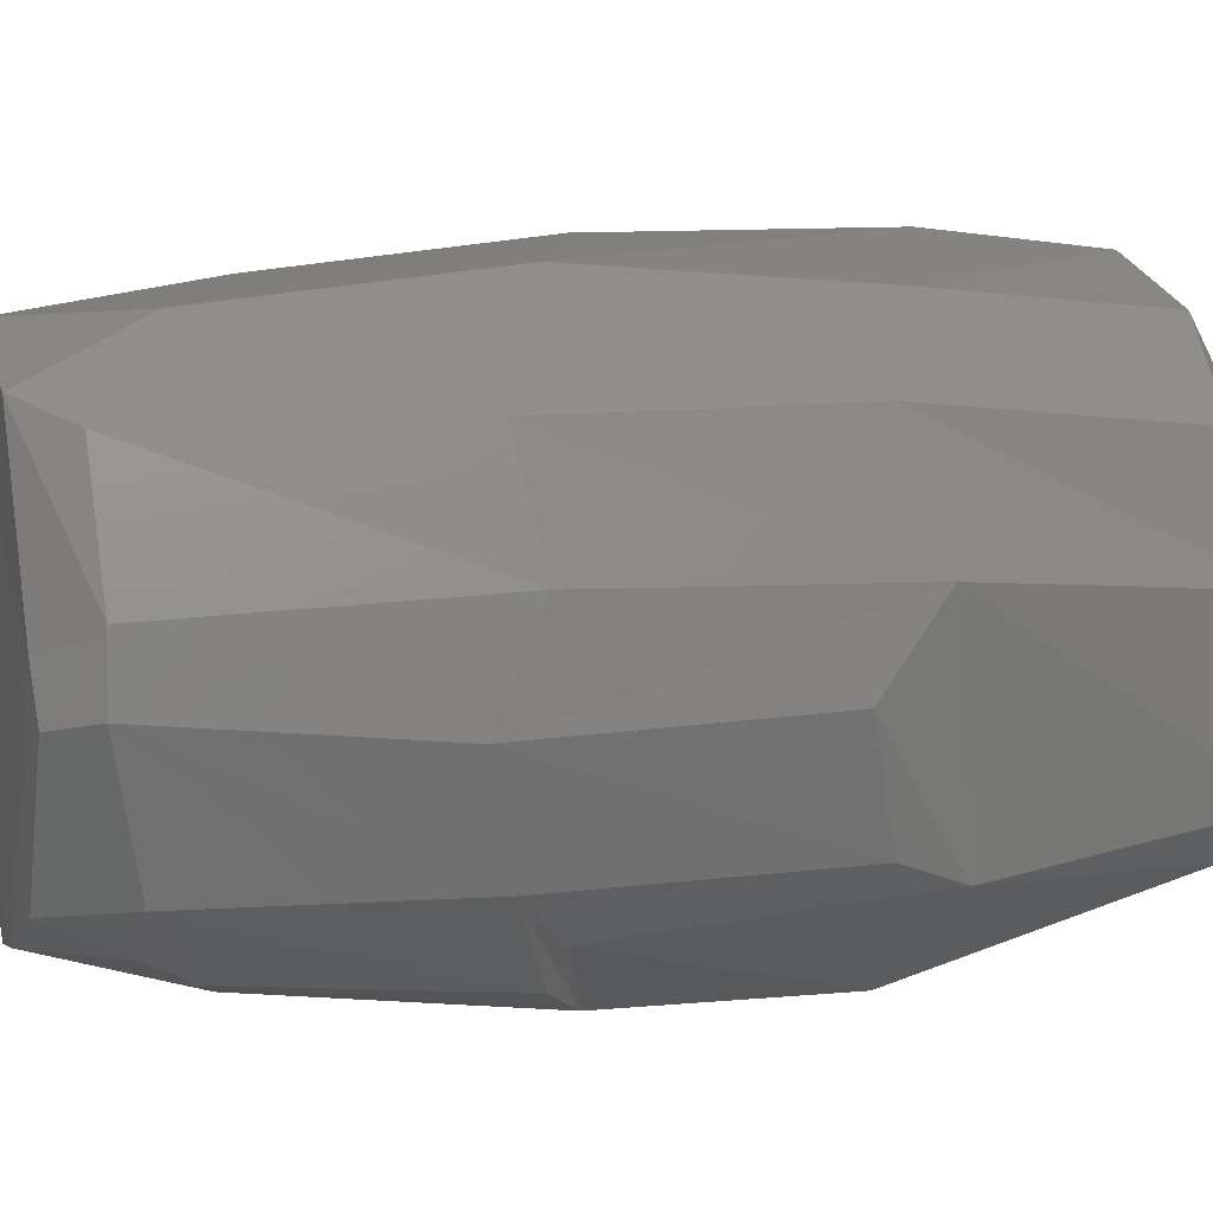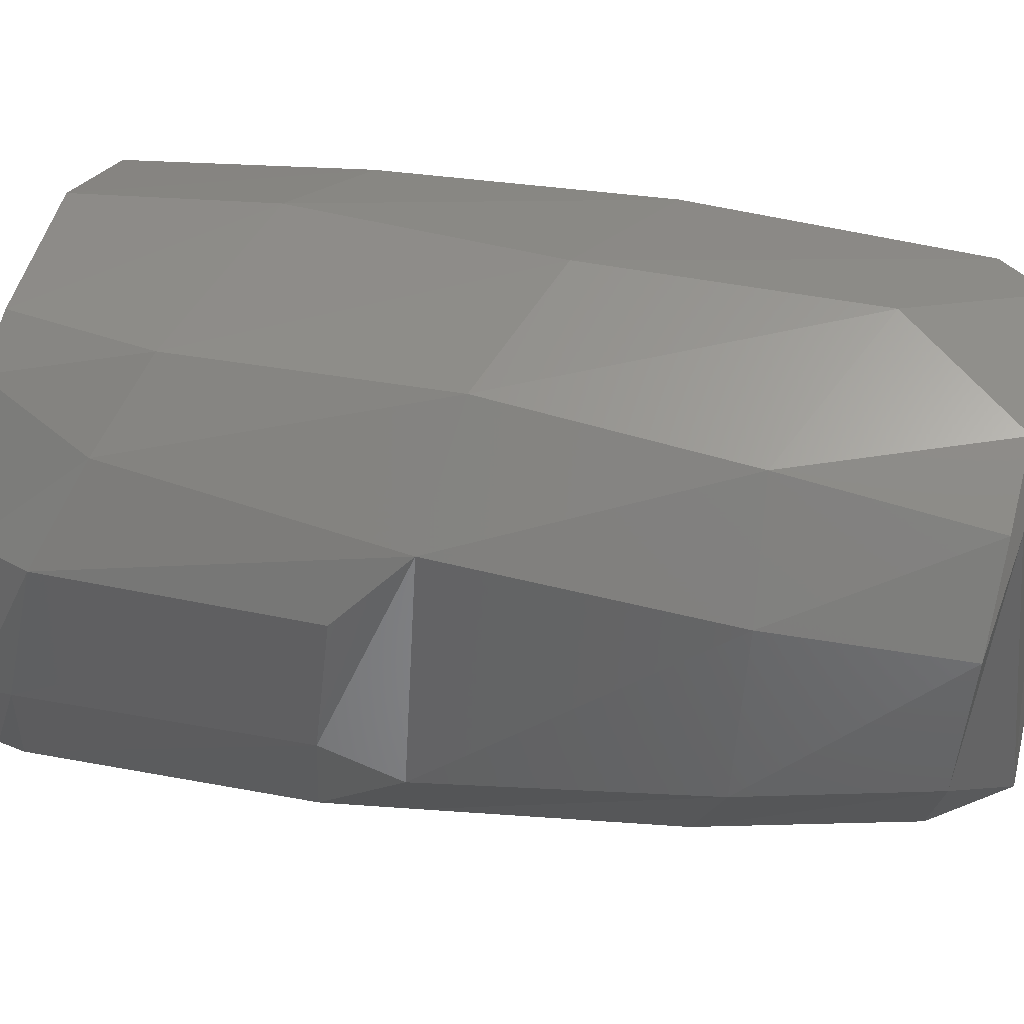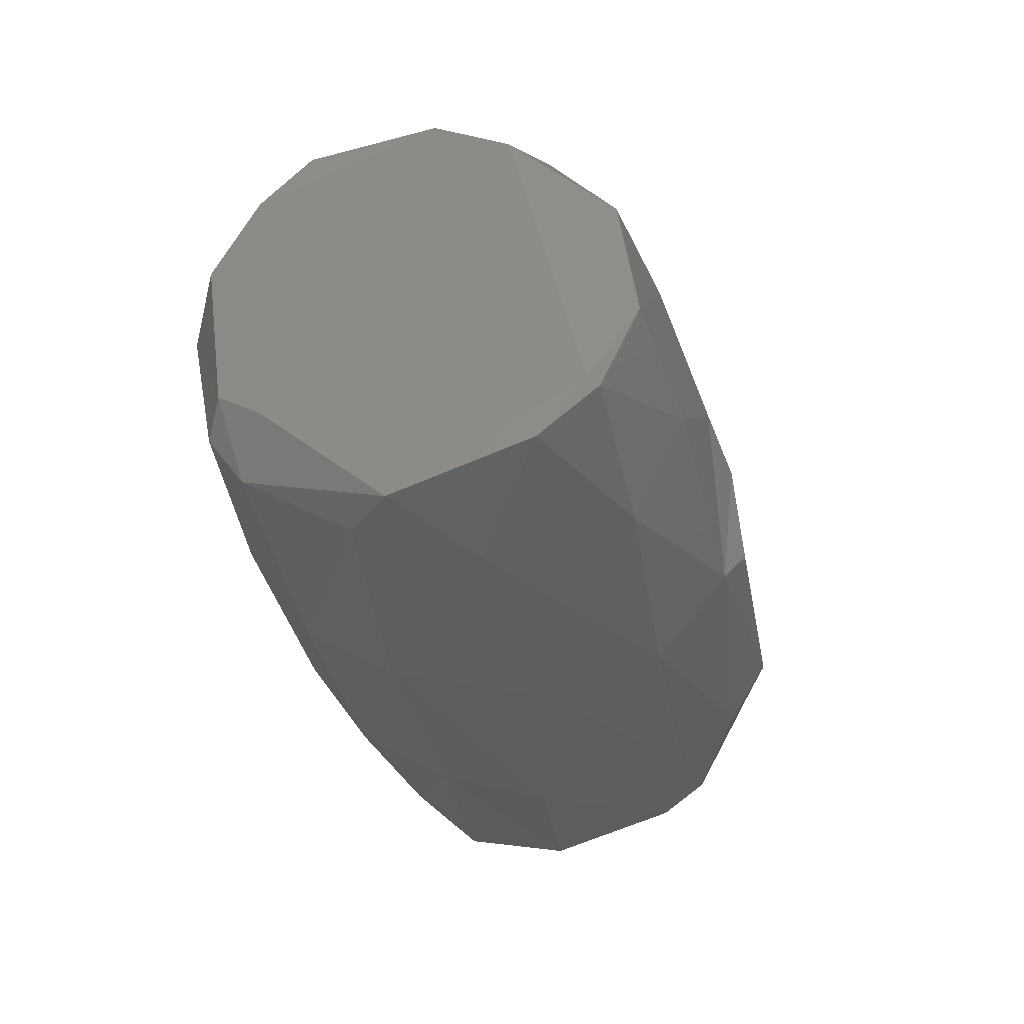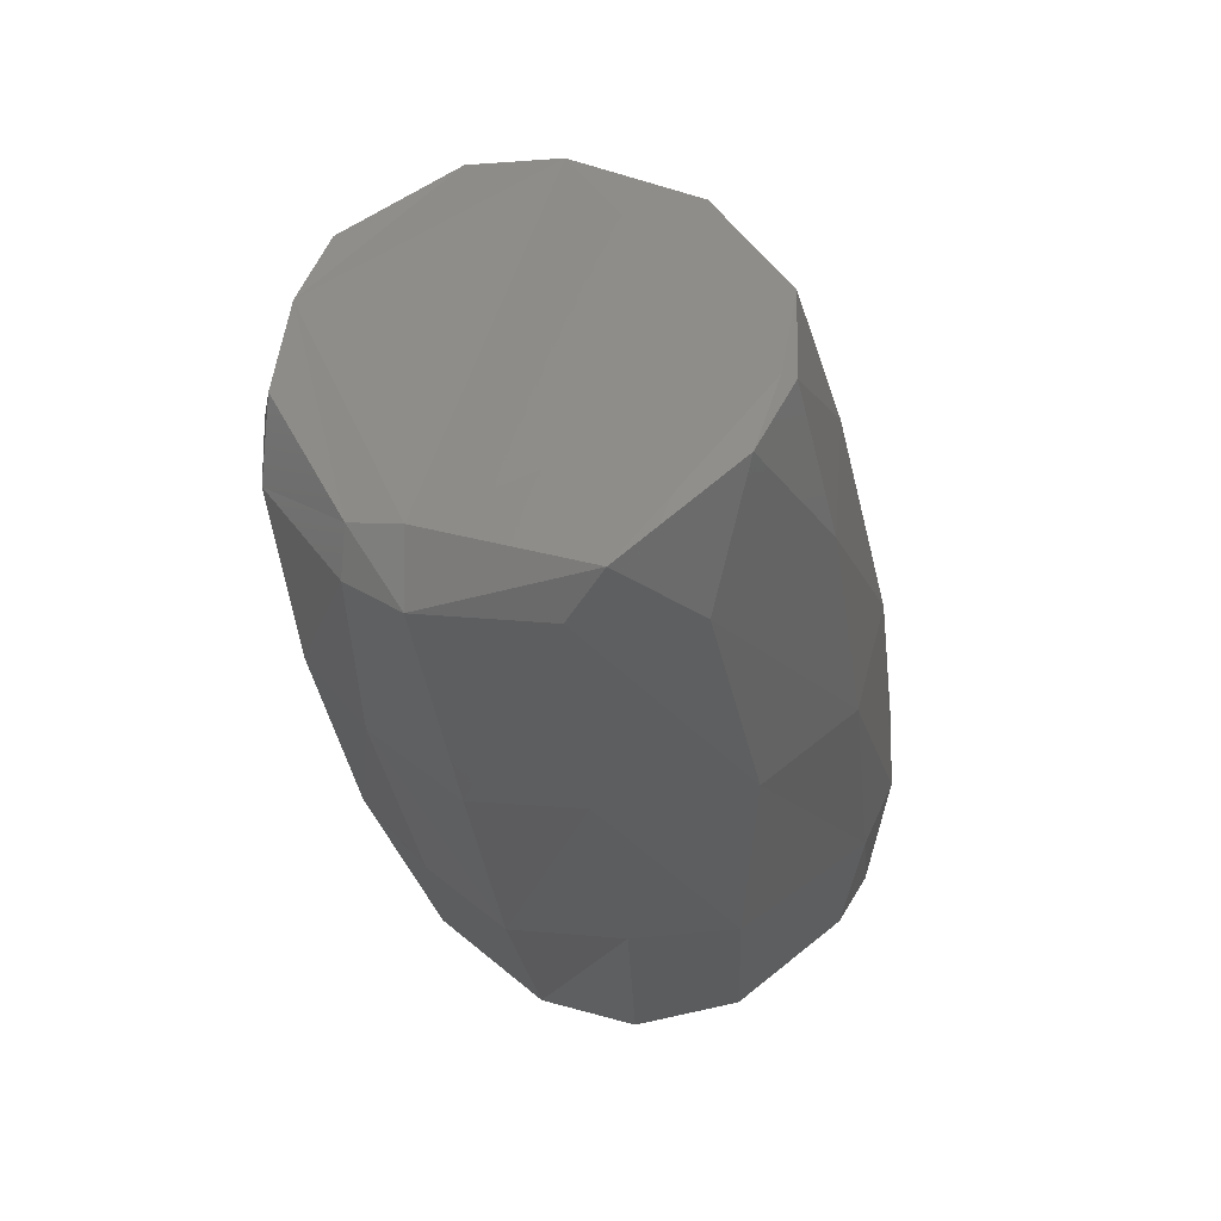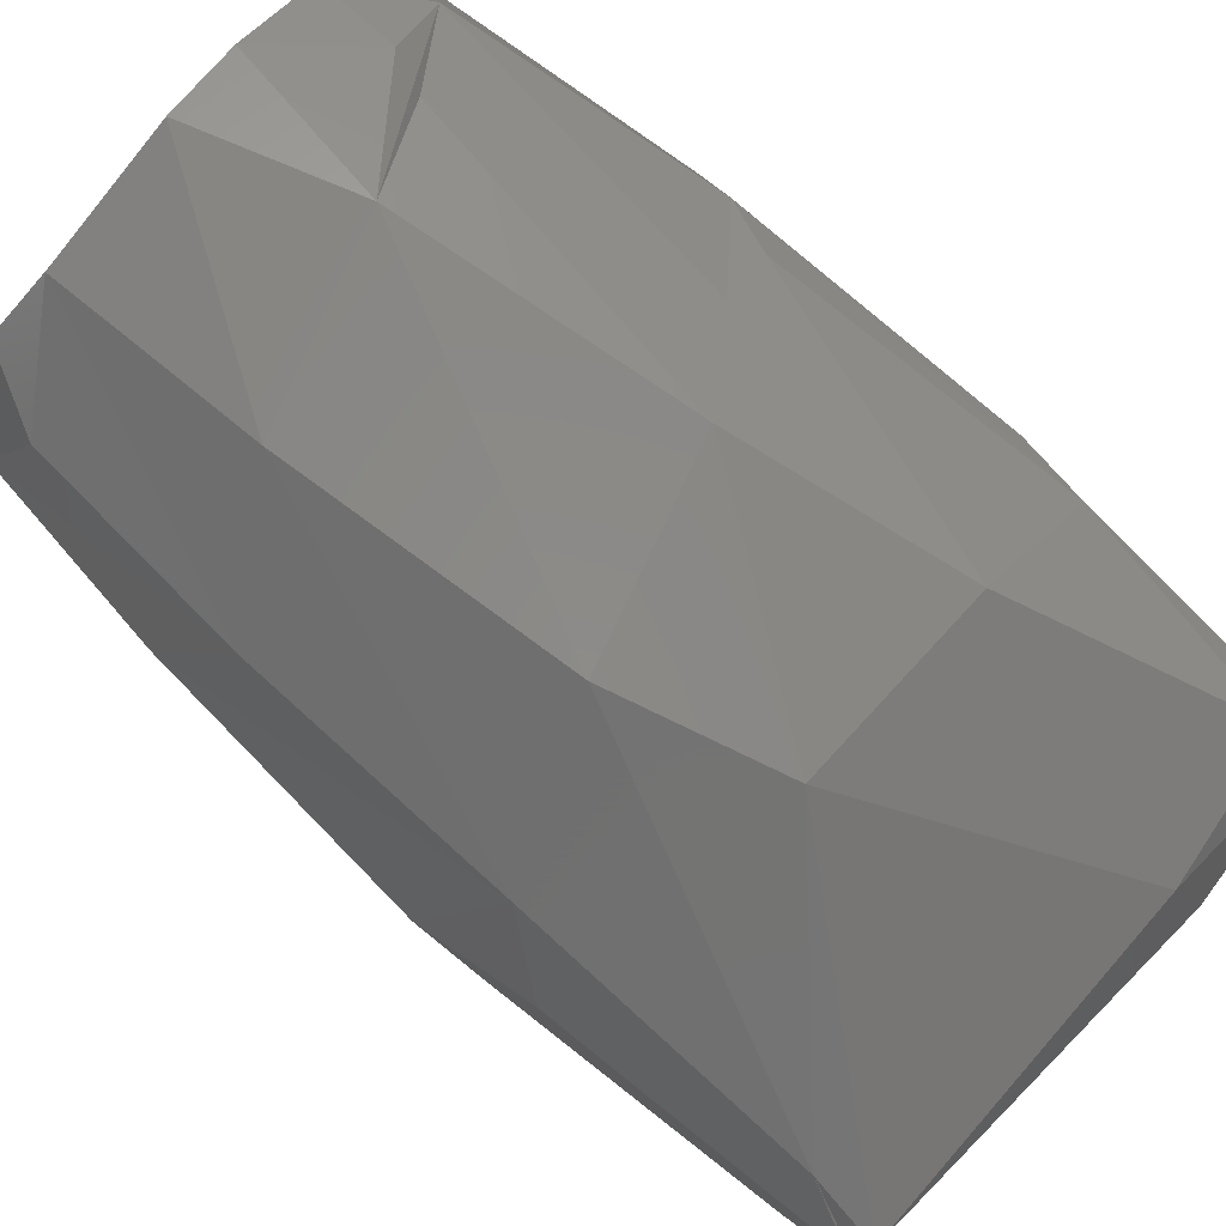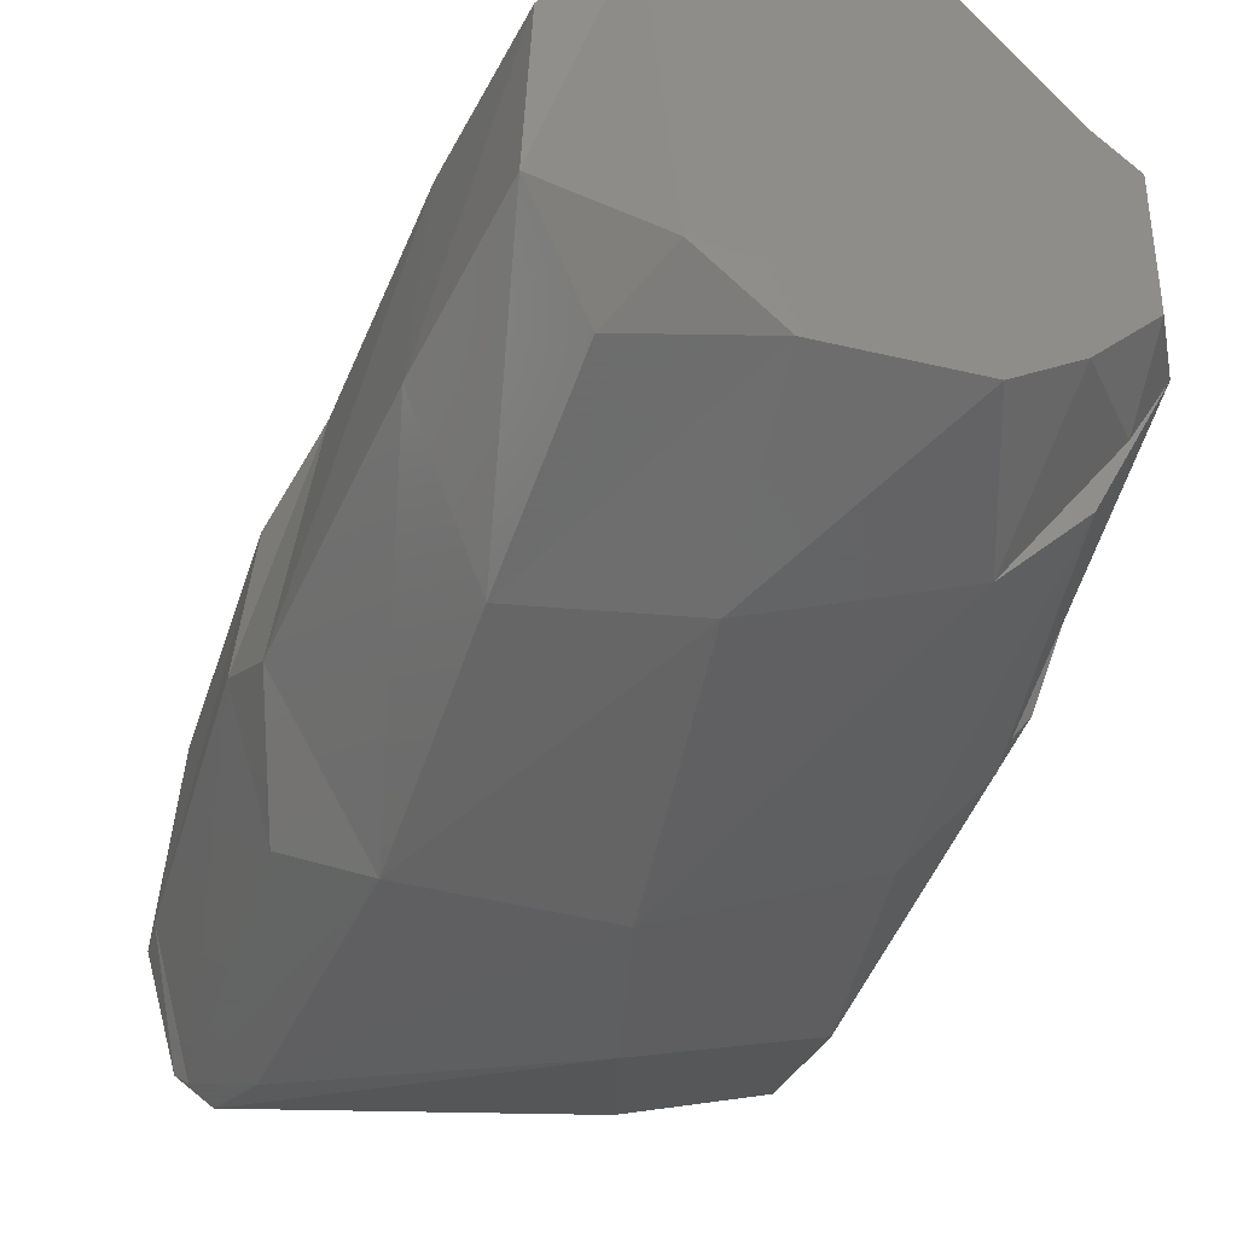
<metadata>
{"format":"stl","ext":"stl","renderer":"f3d","projection":"perspective","resolution":1024,"background":"white","views":[{"elev":31.2,"azim":87.7,"up":"+Y"},{"elev":44.0,"azim":-63.2,"up":"+Y"},{"elev":51.7,"azim":170.6,"up":"+Z"},{"elev":47.5,"azim":149.2,"up":"+Z"},{"elev":-77.6,"azim":61.6,"up":"+Y"},{"elev":-39.7,"azim":-6.3,"up":"+Y"}]}
</metadata>
<code>
# stl→obj: 72 verts, 140 faces
v -242.6 -61.49 19.5
v -249.4 -37.78 24.87
v -244.8 -58.31 16.28
v -250.4 -38.23 18.16
v -232.6 -68.09 30.83
v -239.9 -44.93 14.48
v -238.7 -64.43 17.94
v -240.4 -32.58 77.11
v -246.8 -9.303 30.22
v -237.5 -7.295 78.77
v -218.4 -68.37 82.81
v -232.8 -57.18 71.87
v -228.6 9.955 11.97
v -244.6 -10.35 17.65
v -184.7 -78.37 59.33
v -186.1 -77.82 89.17
v -182.2 -40.14 -3.379
v -179.5 -53.44 4.658
v -182.4 9.059 0.4374
v -235.5 -39.65 90.18
v -229.2 5.083 89.71
v -220.3 -33.43 138.9
v -181.2 -66.85 138
v -208.5 -58.96 128.4
v -217.7 2.012 139.8
v -234.8 7.217 35.83
v -219.9 19.01 39.89
v -211.1 23.09 89.35
v -192.4 18.68 5.516
v -218.5 15.5 10.76
v -204.2 21.06 135.2
v -154.1 -66.5 49.54
v -152 -67.15 89.99
v -154.4 -37.17 -6.373
v -154.7 -46.41 2.002
v -161.6 -7.618 -3.987
v -148.4 -59.55 139.7
v -208.7 -27.49 170.3
v -207.6 0.6992 171.9
v -177.1 -53.56 172.7
v -199.1 -47.84 164.9
v -152.2 -53.41 168
v -190.2 -42.57 176.2
v -194.7 15.82 171.8
v -140.8 -45.72 165
v -135.5 2.326 157.9
v -172.6 11.26 3.038
v -197 16.96 170.5
v -183.9 24.85 168
v -155.9 28.41 161
v -186.6 25.79 43.46
v -184.8 31.2 93.43
v -165.4 19.83 48.38
v -155.2 24.08 98.53
v -173.1 31.2 142.3
v -149.4 26.6 150.3
v -141.3 -39.78 38.58
v -149.3 2.245 41.78
v -132.5 -41.27 91.94
v -128.9 -30.62 98.74
v -139.8 -10.54 52.89
v -138.1 -33.39 49.27
v -135.3 -48.28 141.1
v -138.9 -53.93 94.76
v -131.7 -41.47 147
v -124.8 -28.65 144.9
v -129.6 -32.75 160.2
v -128.3 -3.959 156.4
v -139.4 8.214 93.52
v -129.8 -8.014 102
v -130.8 9.825 147.4
v -125.4 -0.9001 147.7
f 1 2 3
f 4 3 2
f 5 1 3
f 6 3 4
f 7 5 3
f 6 7 3
f 8 2 1
f 9 4 2
f 10 2 8
f 10 9 2
f 11 1 5
f 12 8 1
f 11 12 1
f 13 6 4
f 14 4 9
f 13 4 14
f 15 5 7
f 16 11 5
f 16 5 15
f 17 7 6
f 18 15 7
f 17 18 7
f 19 6 13
f 19 17 6
f 20 8 12
f 21 8 20
f 21 10 8
f 20 12 11
f 22 20 11
f 23 11 16
f 24 22 11
f 23 24 11
f 25 21 20
f 25 20 22
f 26 14 9
f 21 26 9
f 21 9 10
f 13 14 26
f 27 13 26
f 28 26 21
f 28 27 26
f 29 19 13
f 30 13 27
f 29 13 30
f 31 21 25
f 31 28 21
f 32 15 18
f 33 16 15
f 33 15 32
f 34 18 17
f 34 35 18
f 32 18 35
f 36 17 19
f 36 34 17
f 37 23 16
f 37 16 33
f 38 22 24
f 39 22 38
f 39 25 22
f 40 24 23
f 41 38 24
f 40 41 24
f 42 40 23
f 42 23 37
f 43 38 41
f 44 38 43
f 44 39 38
f 43 41 40
f 45 43 40
f 42 45 40
f 46 44 43
f 46 43 45
f 47 19 29
f 47 36 19
f 48 25 39
f 48 31 25
f 49 39 44
f 49 48 39
f 50 49 44
f 50 44 46
f 51 30 27
f 52 51 27
f 52 27 28
f 29 30 51
f 53 29 51
f 54 51 52
f 54 53 51
f 47 29 53
f 55 52 28
f 55 28 31
f 56 52 55
f 56 54 52
f 49 55 31
f 49 31 48
f 50 55 49
f 50 56 55
f 34 57 35
f 32 35 57
f 58 57 34
f 59 32 57
f 60 59 57
f 61 57 58
f 62 60 57
f 61 62 57
f 36 58 34
f 33 32 59
f 60 33 59
f 63 37 33
f 60 64 33
f 63 33 64
f 65 45 37
f 42 37 45
f 66 65 37
f 63 66 37
f 67 45 65
f 68 46 45
f 67 68 45
f 67 65 66
f 53 58 36
f 54 58 53
f 69 58 54
f 70 58 69
f 61 58 70
f 47 53 36
f 50 46 71
f 68 71 46
f 56 69 54
f 71 69 56
f 72 69 71
f 72 70 69
f 50 71 56
f 68 72 71
f 60 66 64
f 63 64 66
f 72 66 60
f 68 66 72
f 67 66 68
f 70 60 62
f 72 60 70
f 61 70 62

</code>
